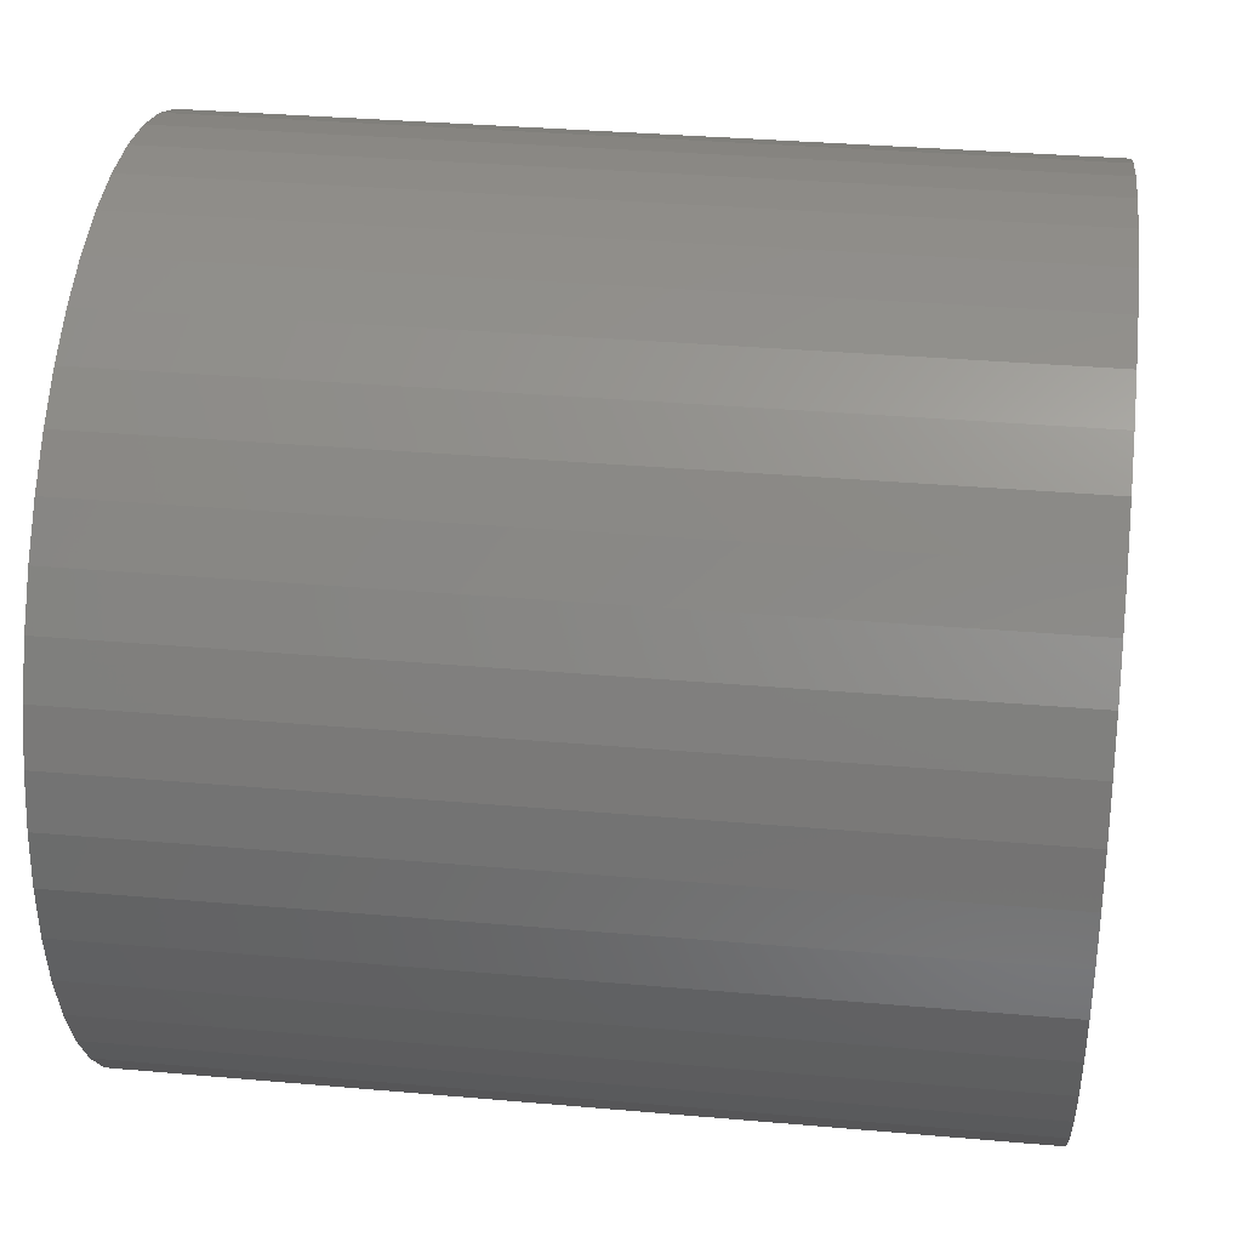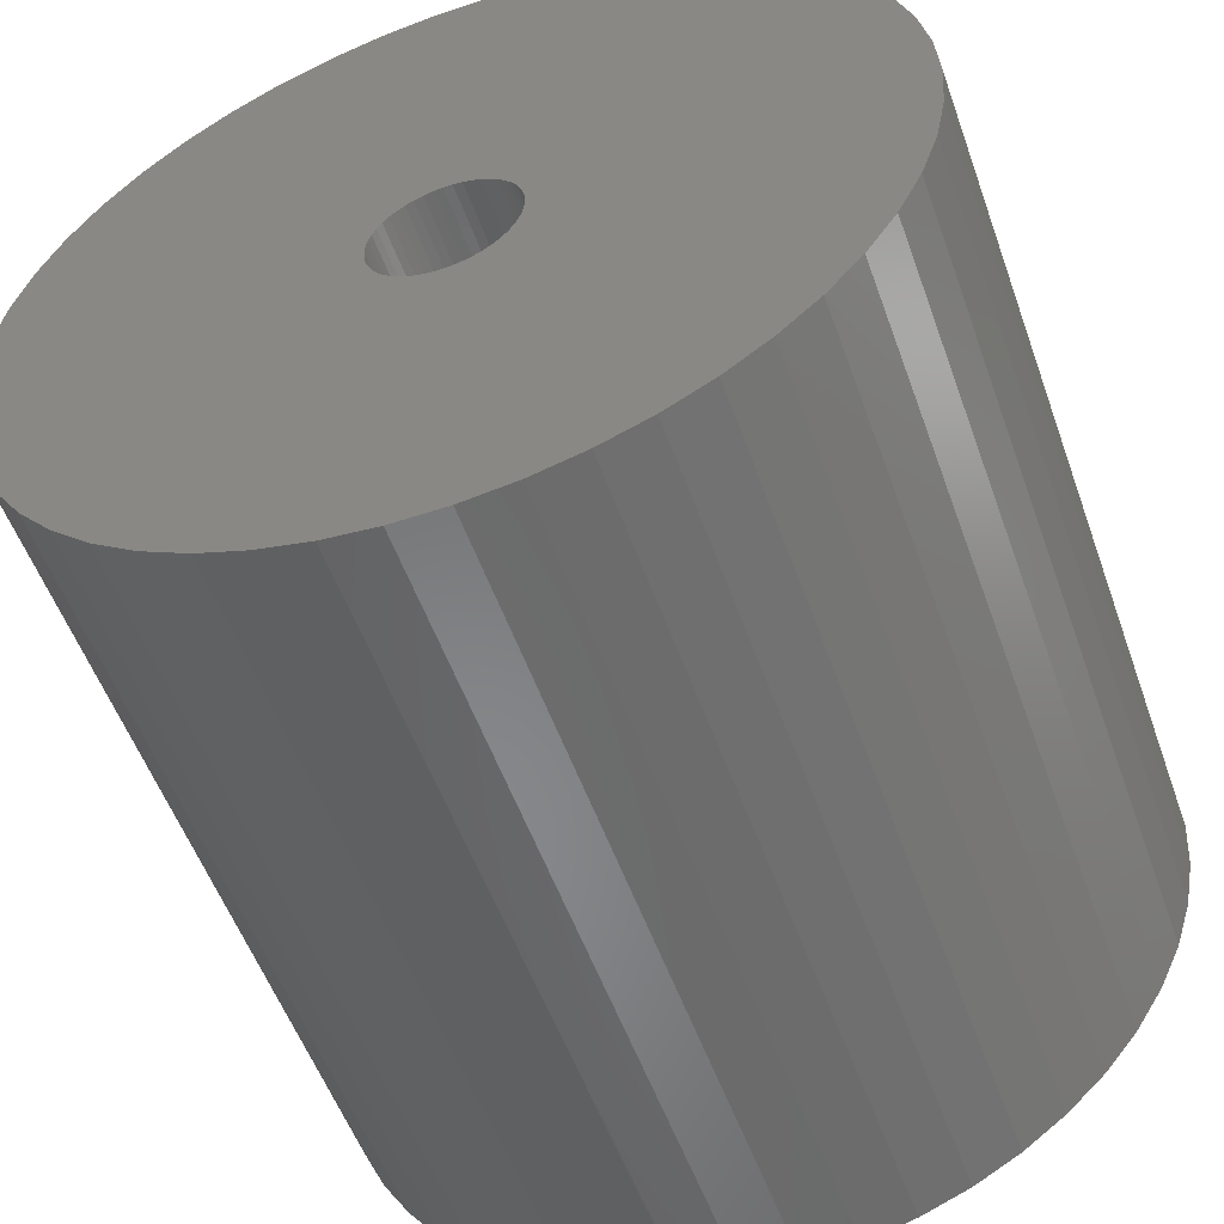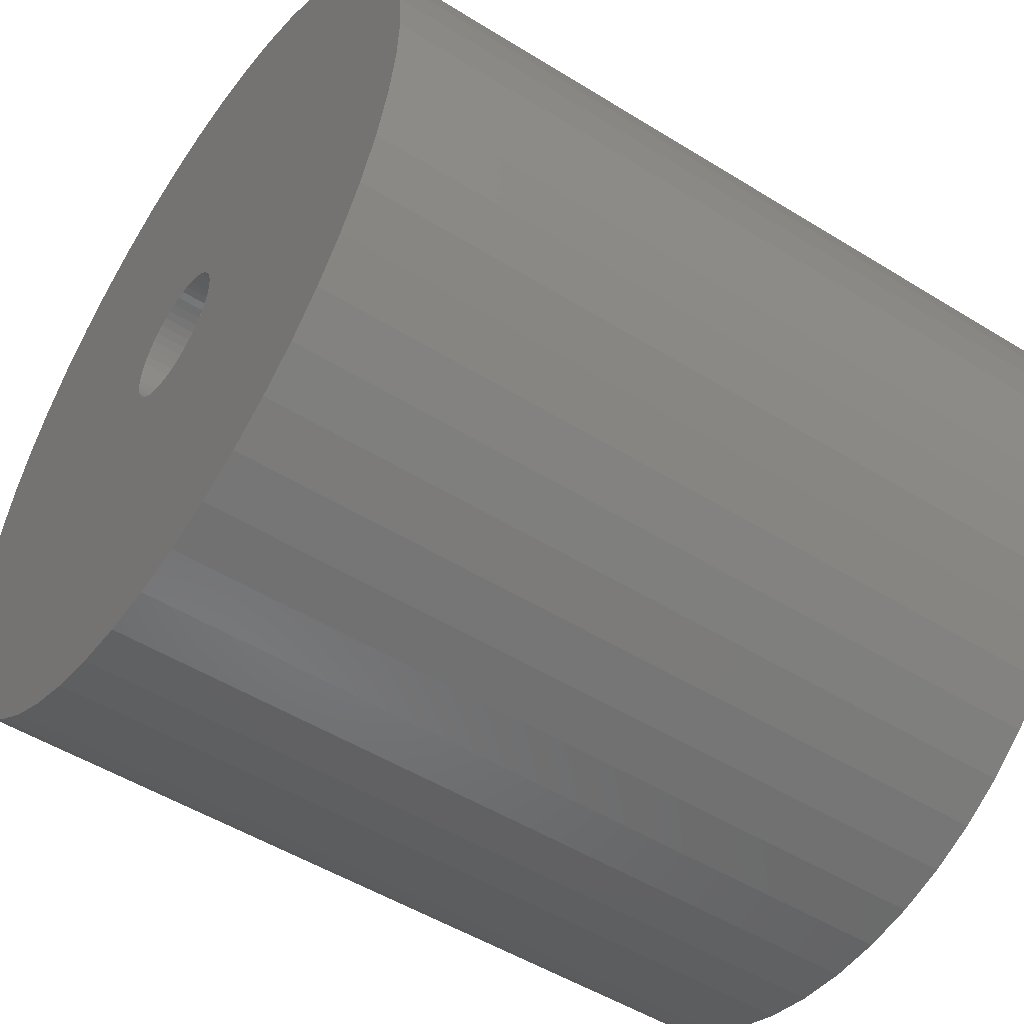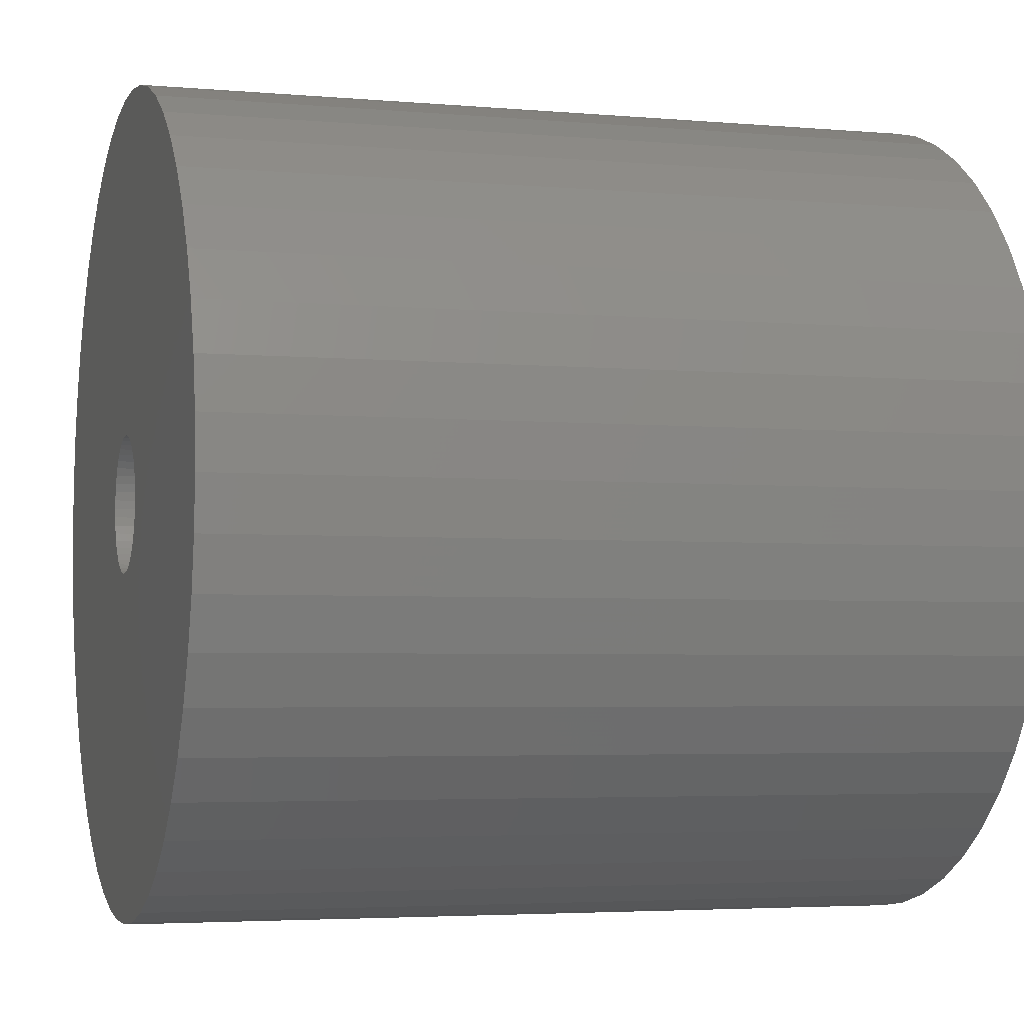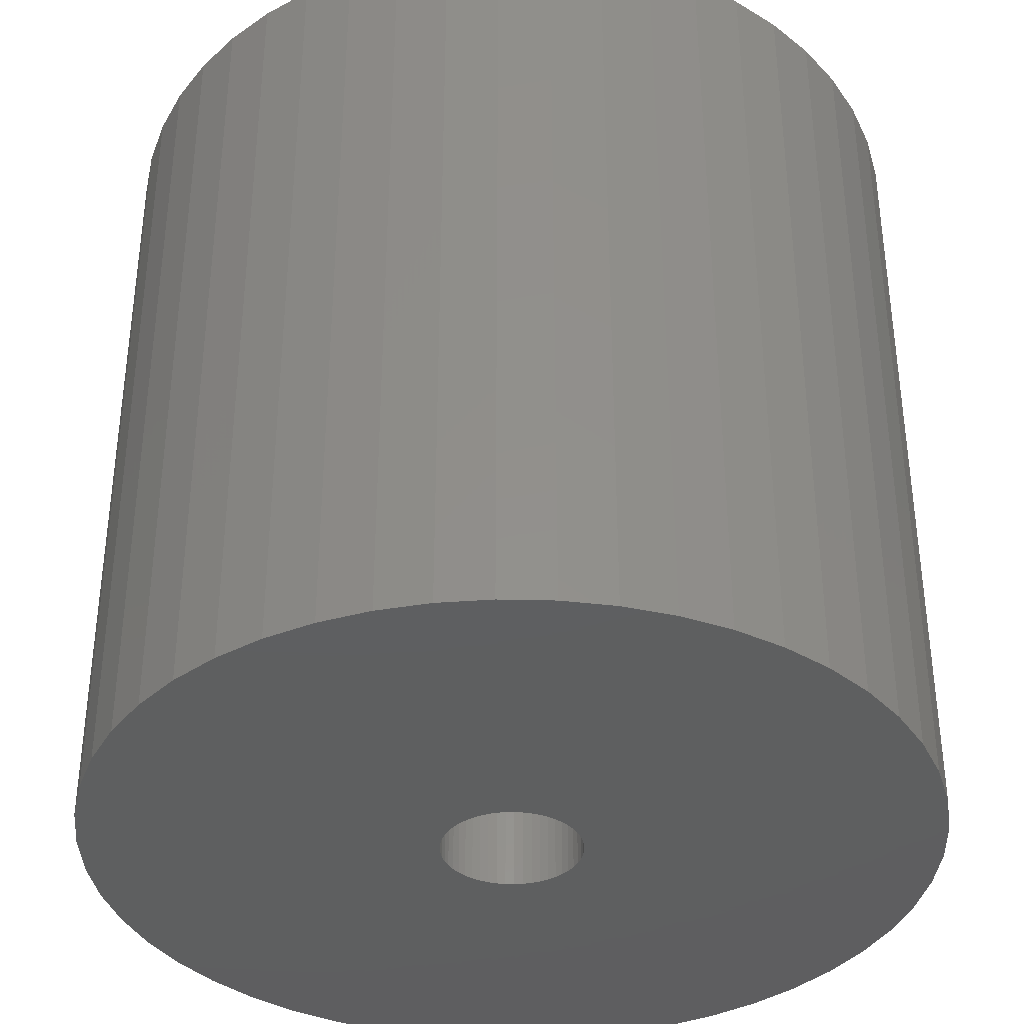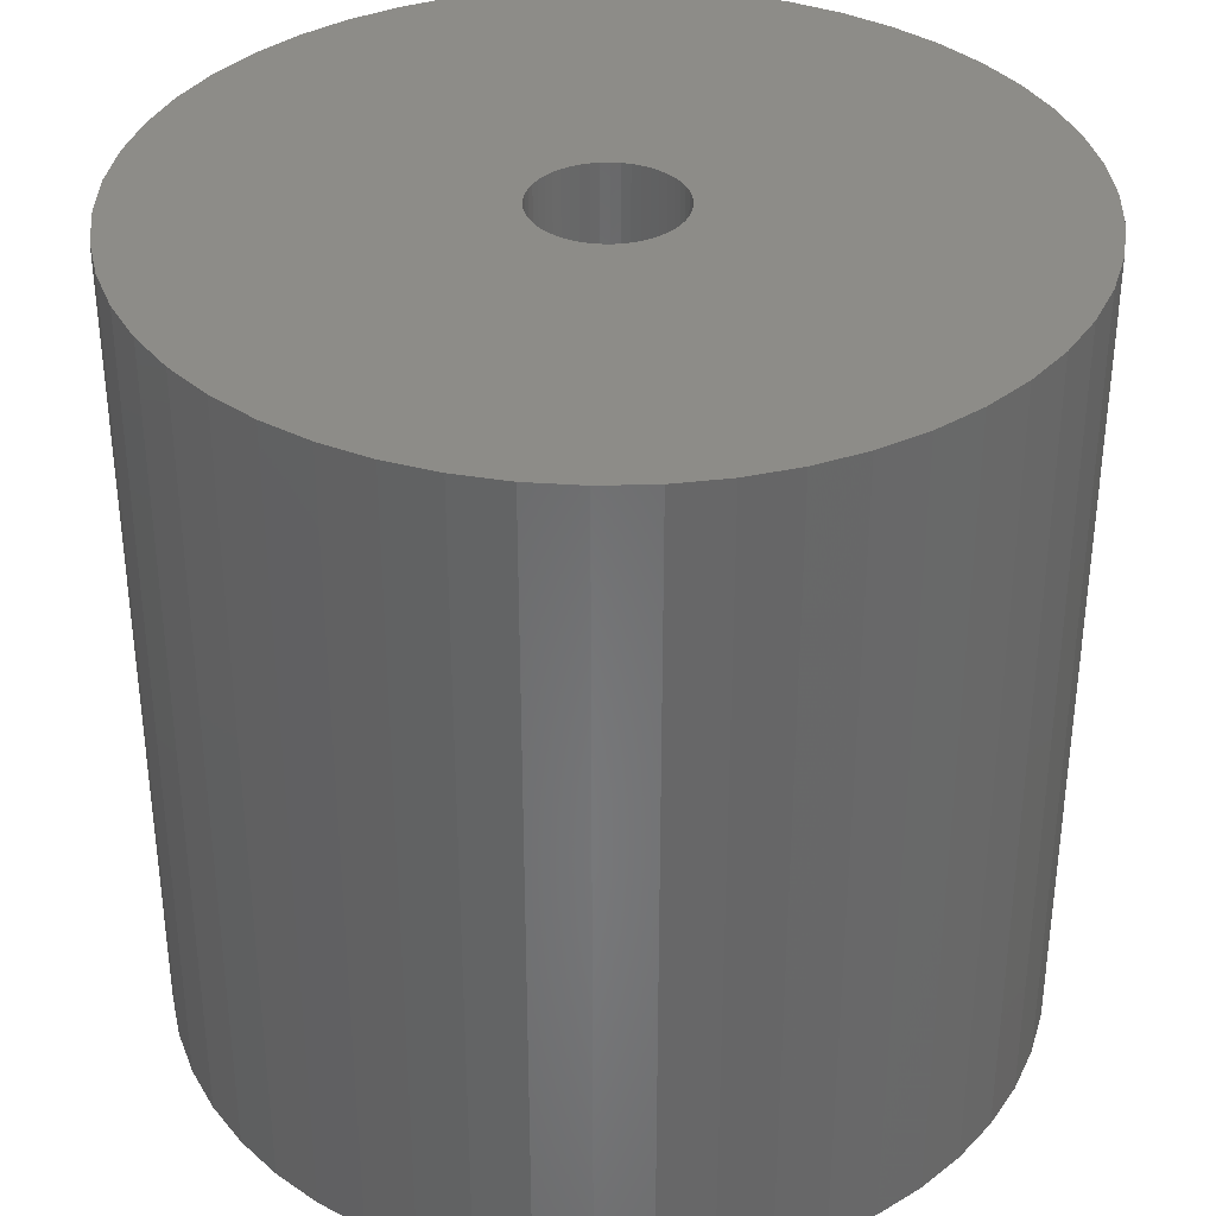
<metadata>
{"format":"stl","ext":"stl","renderer":"f3d","projection":"perspective","resolution":1024,"background":"white","views":[{"elev":34.2,"azim":96.8,"up":"+Y"},{"elev":-54.3,"azim":-160.5,"up":"+Y"},{"elev":-50.9,"azim":-124.1,"up":"+Y"},{"elev":-3.8,"azim":-106.5,"up":"+Y"},{"elev":-37.0,"azim":34.3,"up":"+Z"},{"elev":35.7,"azim":156.5,"up":"+Z"}]}
</metadata>
<code>
# stl→obj: 200 verts, 400 faces
v 18 0 17.5
v 17.86 2.256 -17.5
v 17.86 2.256 17.5
v 18 0 -17.5
v -18 0 -17.5
v -17.86 2.256 17.5
v -17.86 2.256 -17.5
v -18 0 17.5
v 1.13 17.96 -17.5
v -1.13 17.96 17.5
v 1.13 17.96 17.5
v -1.13 17.96 -17.5
v -1.13 -17.96 -17.5
v 1.13 -17.96 17.5
v -1.13 -17.96 17.5
v 1.13 -17.96 -17.5
v 13.12 12.32 -17.5
v 11.47 13.87 17.5
v 13.12 12.32 17.5
v 11.47 13.87 -17.5
v -11.47 13.87 -17.5
v -13.12 12.32 17.5
v -11.47 13.87 17.5
v -13.12 12.32 -17.5
v -5.562 17.12 -17.5
v -7.664 16.29 17.5
v -5.562 17.12 17.5
v -7.664 16.29 -17.5
v 15.77 -8.672 17.5
v 16.74 -6.626 -17.5
v 16.74 -6.626 17.5
v 15.77 -8.672 -17.5
v 16.74 6.626 17.5
v 15.77 8.672 -17.5
v 15.77 8.672 17.5
v 16.74 6.626 -17.5
v 17.43 4.476 -17.5
v 17.43 4.476 17.5
v 14.56 10.58 -17.5
v 14.56 10.58 17.5
v 7.664 16.29 -17.5
v 5.562 17.12 17.5
v 7.664 16.29 17.5
v 5.562 17.12 -17.5
v 3.373 17.68 17.5
v 3.373 17.68 -17.5
v 9.645 15.2 -17.5
v 9.645 15.2 17.5
v -16.74 6.626 -17.5
v -15.77 8.672 17.5
v -15.77 8.672 -17.5
v -16.74 6.626 17.5
v -14.56 10.58 -17.5
v -14.56 10.58 17.5
v -17.43 4.476 -17.5
v -17.43 4.476 17.5
v -9.645 15.2 17.5
v -9.645 15.2 -17.5
v -3.373 17.68 17.5
v -3.373 17.68 -17.5
v 3.373 -17.68 17.5
v 3.373 -17.68 -17.5
v 5.562 -17.12 -17.5
v 7.664 -16.29 17.5
v 5.562 -17.12 17.5
v 7.664 -16.29 -17.5
v 3 0 17.5
v 2.976 0.376 17.5
v 17.86 -2.256 17.5
v 2.906 0.7461 17.5
v 2.976 -0.376 17.5
v 2.789 1.104 17.5
v 17.43 -4.476 17.5
v 2.629 1.445 17.5
v 2.906 -0.7461 17.5
v 2.427 1.763 17.5
v 2.187 2.054 17.5
v 2.789 -1.104 17.5
v 1.912 2.312 17.5
v 1.607 2.533 17.5
v 2.629 -1.445 17.5
v 1.277 2.714 17.5
v 14.56 -10.58 17.5
v 0.9271 2.853 17.5
v 2.427 -1.763 17.5
v 13.12 -12.32 17.5
v 0.5621 2.947 17.5
v 0.1884 2.994 17.5
v -0.1884 2.994 17.5
v -0.5621 2.947 17.5
v -0.9271 2.853 17.5
v -1.277 2.714 17.5
v -1.607 2.533 17.5
v -1.912 2.312 17.5
v -2.187 2.054 17.5
v -2.427 1.763 17.5
v 2.187 -2.054 17.5
v 11.47 -13.87 17.5
v 1.912 -2.312 17.5
v 9.645 -15.2 17.5
v 1.607 -2.533 17.5
v 1.277 -2.714 17.5
v 0.9271 -2.853 17.5
v 0.5621 -2.947 17.5
v 0.1884 -2.994 17.5
v -0.1884 -2.994 17.5
v -0.5621 -2.947 17.5
v -3.373 -17.68 17.5
v -0.9271 -2.853 17.5
v -5.562 -17.12 17.5
v -1.277 -2.714 17.5
v -7.664 -16.29 17.5
v -1.607 -2.533 17.5
v -9.645 -15.2 17.5
v -1.912 -2.312 17.5
v -11.47 -13.87 17.5
v -2.187 -2.054 17.5
v -13.12 -12.32 17.5
v -2.427 -1.763 17.5
v -14.56 -10.58 17.5
v -2.629 -1.445 17.5
v -15.77 -8.672 17.5
v -2.789 -1.104 17.5
v -16.74 -6.626 17.5
v -2.906 -0.7461 17.5
v -17.43 -4.476 17.5
v -2.976 -0.376 17.5
v -17.86 -2.256 17.5
v -3 0 17.5
v -2.629 1.445 17.5
v -2.789 1.104 17.5
v -2.906 0.7461 17.5
v -2.976 0.376 17.5
v 17.86 -2.256 -17.5
v 14.56 -10.58 -17.5
v 13.12 -12.32 -17.5
v 17.43 -4.476 -17.5
v -13.12 -12.32 -17.5
v -11.47 -13.87 -17.5
v -15.77 -8.672 -17.5
v -16.74 -6.626 -17.5
v -14.56 -10.58 -17.5
v 3 0 -17.5
v 2.976 -0.376 -17.5
v 2.906 -0.7461 -17.5
v 2.976 0.376 -17.5
v 2.789 -1.104 -17.5
v 2.629 -1.445 -17.5
v 2.906 0.7461 -17.5
v 2.427 -1.763 -17.5
v 2.187 -2.054 -17.5
v 11.47 -13.87 -17.5
v 2.789 1.104 -17.5
v 1.912 -2.312 -17.5
v 9.645 -15.2 -17.5
v 1.607 -2.533 -17.5
v 2.629 1.445 -17.5
v 1.277 -2.714 -17.5
v 0.9271 -2.853 -17.5
v 2.427 1.763 -17.5
v 0.5621 -2.947 -17.5
v 0.1884 -2.994 -17.5
v -0.1884 -2.994 -17.5
v -0.5621 -2.947 -17.5
v -3.373 -17.68 -17.5
v -0.9271 -2.853 -17.5
v -5.562 -17.12 -17.5
v -1.277 -2.714 -17.5
v -7.664 -16.29 -17.5
v -1.607 -2.533 -17.5
v -9.645 -15.2 -17.5
v -1.912 -2.312 -17.5
v -2.187 -2.054 -17.5
v -2.427 -1.763 -17.5
v 2.187 2.054 -17.5
v 1.912 2.312 -17.5
v 1.607 2.533 -17.5
v 1.277 2.714 -17.5
v 0.9271 2.853 -17.5
v 0.5621 2.947 -17.5
v 0.1884 2.994 -17.5
v -0.1884 2.994 -17.5
v -0.5621 2.947 -17.5
v -0.9271 2.853 -17.5
v -1.277 2.714 -17.5
v -1.607 2.533 -17.5
v -1.912 2.312 -17.5
v -2.187 2.054 -17.5
v -2.427 1.763 -17.5
v -2.629 1.445 -17.5
v -2.789 1.104 -17.5
v -2.906 0.7461 -17.5
v -2.976 0.376 -17.5
v -3 0 -17.5
v -2.629 -1.445 -17.5
v -2.789 -1.104 -17.5
v -2.906 -0.7461 -17.5
v -17.43 -4.476 -17.5
v -2.976 -0.376 -17.5
v -17.86 -2.256 -17.5
f 1 2 3
f 2 1 4
f 5 6 7
f 6 5 8
f 9 10 11
f 10 9 12
f 13 14 15
f 14 13 16
f 17 18 19
f 18 17 20
f 21 22 23
f 22 21 24
f 25 26 27
f 26 25 28
f 29 30 31
f 30 29 32
f 33 34 35
f 34 33 36
f 3 37 38
f 37 3 2
f 35 39 40
f 39 35 34
f 41 42 43
f 42 41 44
f 44 45 42
f 45 44 46
f 47 43 48
f 43 47 41
f 49 50 51
f 50 49 52
f 53 22 24
f 22 53 54
f 55 52 49
f 52 55 56
f 28 57 26
f 57 28 58
f 12 59 10
f 59 12 60
f 16 61 14
f 61 16 62
f 63 64 65
f 64 63 66
f 38 36 33
f 36 38 37
f 40 17 19
f 17 40 39
f 46 11 45
f 11 46 9
f 20 48 18
f 48 20 47
f 51 54 53
f 54 51 50
f 7 56 55
f 56 7 6
f 67 1 3
f 68 3 38
f 1 67 69
f 70 38 33
f 71 69 67
f 72 33 35
f 69 71 73
f 74 35 40
f 75 73 71
f 76 40 19
f 73 75 31
f 77 19 18
f 78 31 75
f 79 18 48
f 31 78 29
f 80 48 43
f 81 29 78
f 82 43 42
f 29 81 83
f 84 42 45
f 85 83 81
f 83 85 86
f 3 68 67
f 38 70 68
f 33 72 70
f 35 74 72
f 40 76 74
f 19 77 76
f 18 79 77
f 48 80 79
f 43 82 80
f 87 45 11
f 42 84 82
f 45 87 84
f 11 88 87
f 11 89 88
f 10 89 11
f 89 10 90
f 59 90 10
f 90 59 91
f 27 91 59
f 91 27 92
f 26 92 27
f 92 26 93
f 57 93 26
f 93 57 94
f 23 94 57
f 94 23 95
f 95 22 96
f 22 95 23
f 97 86 85
f 86 97 98
f 99 98 97
f 98 99 100
f 101 100 99
f 100 101 64
f 102 64 101
f 64 102 65
f 103 65 102
f 65 103 61
f 104 61 103
f 61 104 14
f 105 14 104
f 106 14 105
f 15 106 107
f 108 107 109
f 106 15 14
f 110 109 111
f 112 111 113
f 114 113 115
f 116 115 117
f 118 117 119
f 120 119 121
f 122 121 123
f 124 123 125
f 126 125 127
f 107 108 15
f 128 127 129
f 54 96 22
f 96 54 130
f 109 110 108
f 50 130 54
f 111 112 110
f 130 50 131
f 113 114 112
f 52 131 50
f 115 116 114
f 131 52 132
f 117 118 116
f 56 132 52
f 119 120 118
f 132 56 133
f 121 122 120
f 6 133 56
f 123 124 122
f 133 6 129
f 125 126 124
f 8 129 6
f 127 128 126
f 129 8 128
f 58 23 57
f 23 58 21
f 60 27 59
f 27 60 25
f 69 4 1
f 4 69 134
f 86 135 83
f 135 86 136
f 31 137 73
f 137 31 30
f 73 134 69
f 134 73 137
f 138 116 118
f 116 138 139
f 140 124 141
f 124 140 122
f 138 120 142
f 120 138 118
f 143 4 134
f 144 134 137
f 4 143 2
f 145 137 30
f 146 2 143
f 147 30 32
f 2 146 37
f 148 32 135
f 149 37 146
f 150 135 136
f 37 149 36
f 151 136 152
f 153 36 149
f 154 152 155
f 36 153 34
f 156 155 66
f 157 34 153
f 158 66 63
f 34 157 39
f 159 63 62
f 160 39 157
f 39 160 17
f 134 144 143
f 137 145 144
f 30 147 145
f 32 148 147
f 135 150 148
f 136 151 150
f 152 154 151
f 155 156 154
f 66 158 156
f 161 62 16
f 63 159 158
f 62 161 159
f 16 162 161
f 16 163 162
f 13 163 16
f 163 13 164
f 165 164 13
f 164 165 166
f 167 166 165
f 166 167 168
f 169 168 167
f 168 169 170
f 171 170 169
f 170 171 172
f 139 172 171
f 172 139 173
f 173 138 174
f 138 173 139
f 175 17 160
f 17 175 20
f 176 20 175
f 20 176 47
f 177 47 176
f 47 177 41
f 178 41 177
f 41 178 44
f 179 44 178
f 44 179 46
f 180 46 179
f 46 180 9
f 181 9 180
f 182 9 181
f 12 182 183
f 60 183 184
f 182 12 9
f 25 184 185
f 28 185 186
f 58 186 187
f 21 187 188
f 24 188 189
f 53 189 190
f 51 190 191
f 49 191 192
f 55 192 193
f 183 60 12
f 7 193 194
f 142 174 138
f 174 142 195
f 184 25 60
f 140 195 142
f 185 28 25
f 195 140 196
f 186 58 28
f 141 196 140
f 187 21 58
f 196 141 197
f 188 24 21
f 198 197 141
f 189 53 24
f 197 198 199
f 190 51 53
f 200 199 198
f 191 49 51
f 199 200 194
f 192 55 49
f 5 194 200
f 193 7 55
f 194 5 7
f 66 100 64
f 100 66 155
f 83 32 29
f 32 83 135
f 141 126 198
f 126 141 124
f 62 65 61
f 65 62 63
f 165 15 108
f 15 165 13
f 169 110 112
f 110 169 167
f 167 108 110
f 108 167 165
f 171 112 114
f 112 171 169
f 142 122 140
f 122 142 120
f 198 128 200
f 128 198 126
f 200 8 5
f 8 200 128
f 152 86 98
f 86 152 136
f 155 98 100
f 98 155 152
f 139 114 116
f 114 139 171
f 157 76 160
f 76 157 74
f 180 84 87
f 84 180 179
f 179 82 84
f 82 179 178
f 185 91 92
f 91 185 184
f 131 190 130
f 190 131 191
f 145 71 144
f 71 145 75
f 176 77 79
f 77 176 175
f 181 87 88
f 87 181 180
f 177 79 80
f 79 177 176
f 133 192 132
f 192 133 193
f 96 188 95
f 188 96 189
f 184 90 91
f 90 184 183
f 188 94 95
f 94 188 187
f 143 68 146
f 68 143 67
f 160 77 175
f 77 160 76
f 182 88 89
f 88 182 181
f 178 80 82
f 80 178 177
f 129 193 133
f 193 129 194
f 132 191 131
f 191 132 192
f 130 189 96
f 189 130 190
f 183 89 90
f 89 183 182
f 187 93 94
f 93 187 186
f 186 92 93
f 92 186 185
f 144 67 143
f 67 144 71
f 162 106 105
f 106 162 163
f 119 195 121
f 195 119 174
f 161 105 104
f 105 161 162
f 158 103 102
f 103 158 159
f 153 74 157
f 74 153 72
f 149 72 153
f 72 149 70
f 146 70 149
f 70 146 68
f 148 78 147
f 78 148 81
f 147 75 145
f 75 147 78
f 151 99 97
f 99 151 154
f 151 85 150
f 85 151 97
f 166 111 109
f 111 166 168
f 127 194 129
f 194 127 199
f 121 196 123
f 196 121 195
f 172 117 115
f 117 172 173
f 159 104 103
f 104 159 161
f 154 101 99
f 101 154 156
f 156 102 101
f 102 156 158
f 150 81 148
f 81 150 85
f 170 115 113
f 115 170 172
f 164 109 107
f 109 164 166
f 163 107 106
f 107 163 164
f 168 113 111
f 113 168 170
f 123 197 125
f 197 123 196
f 125 199 127
f 199 125 197
f 117 174 119
f 174 117 173

</code>
